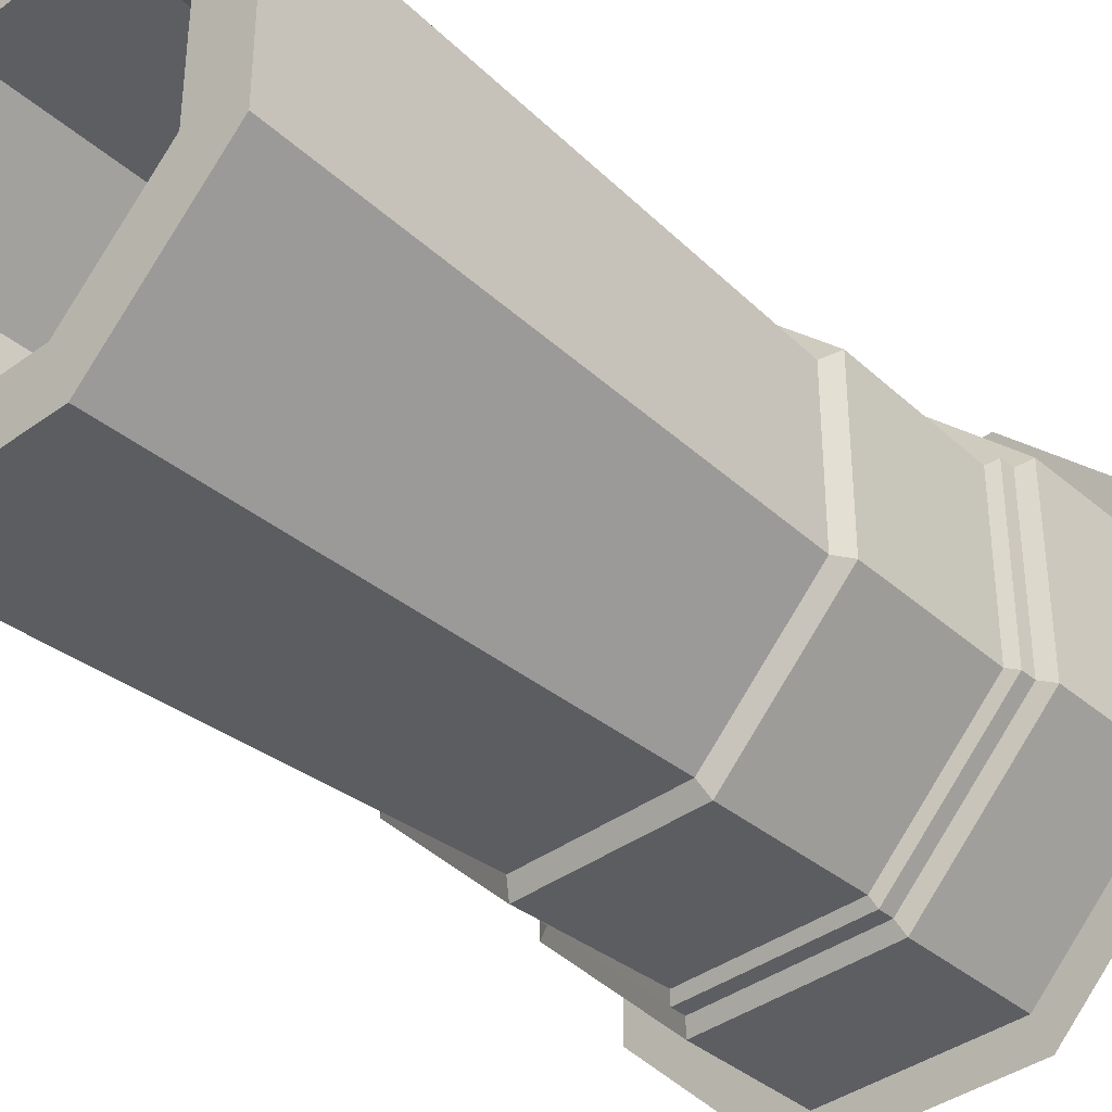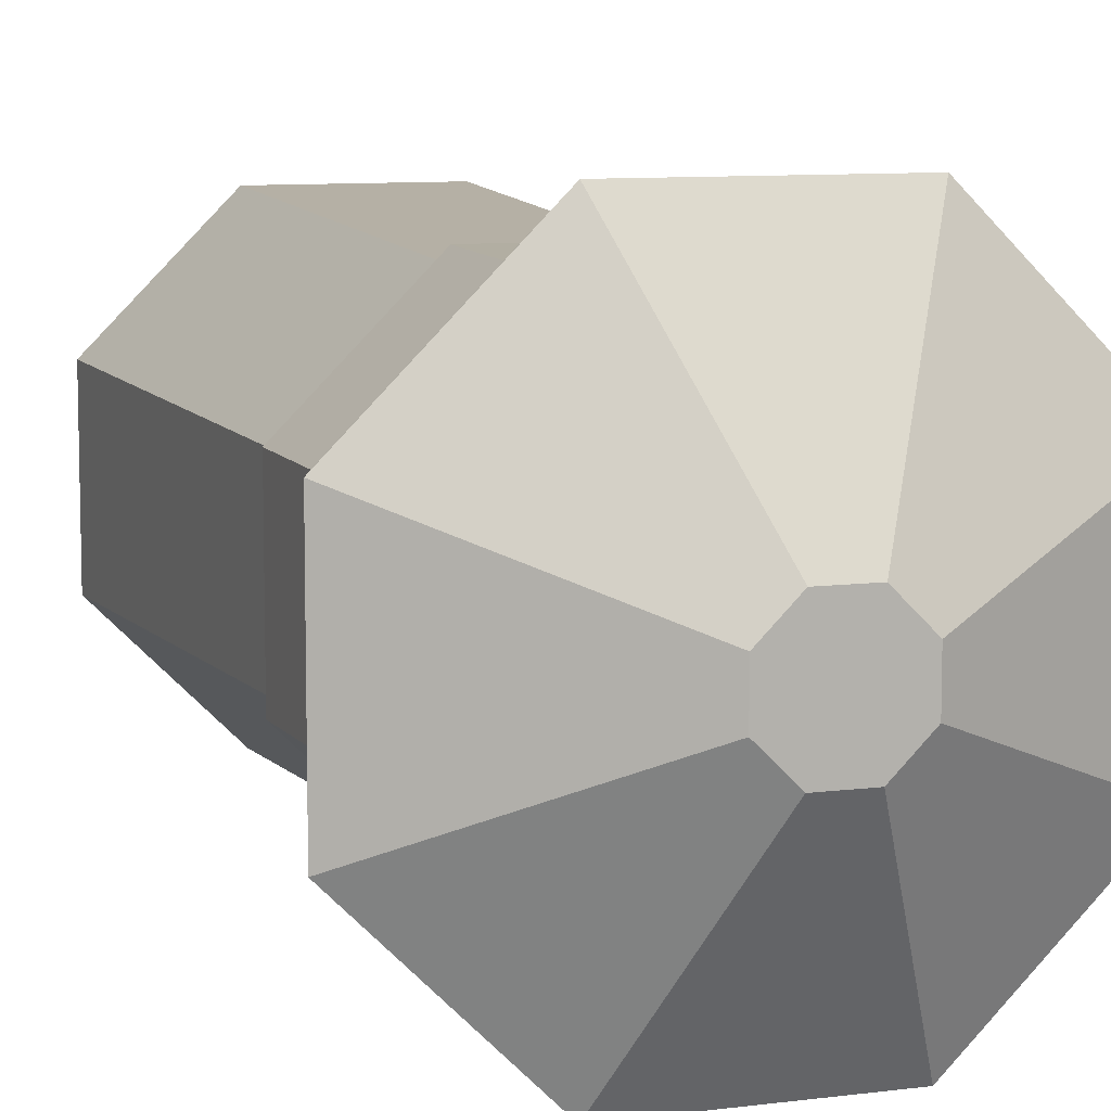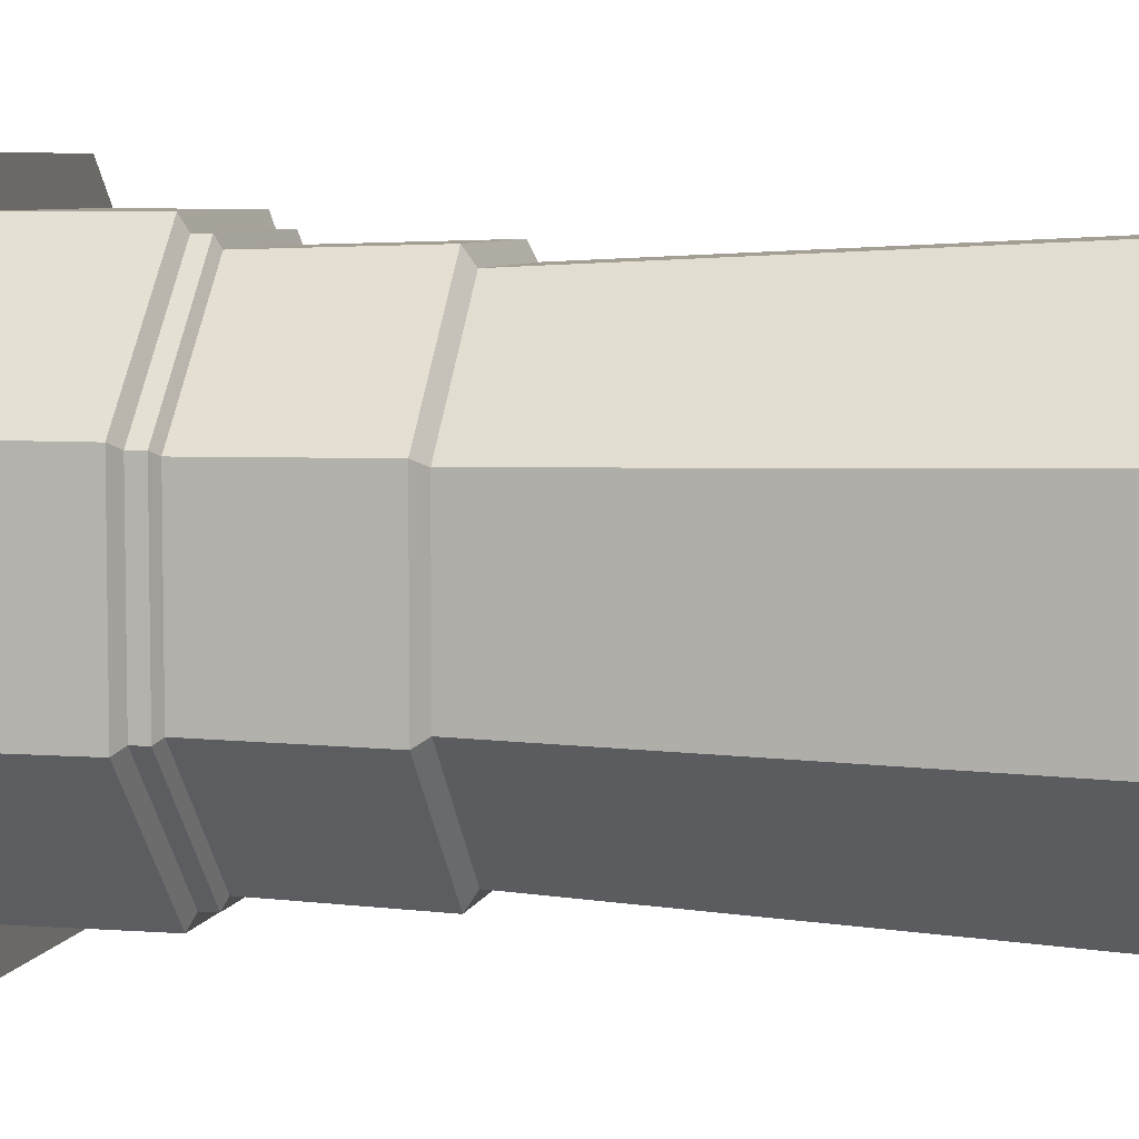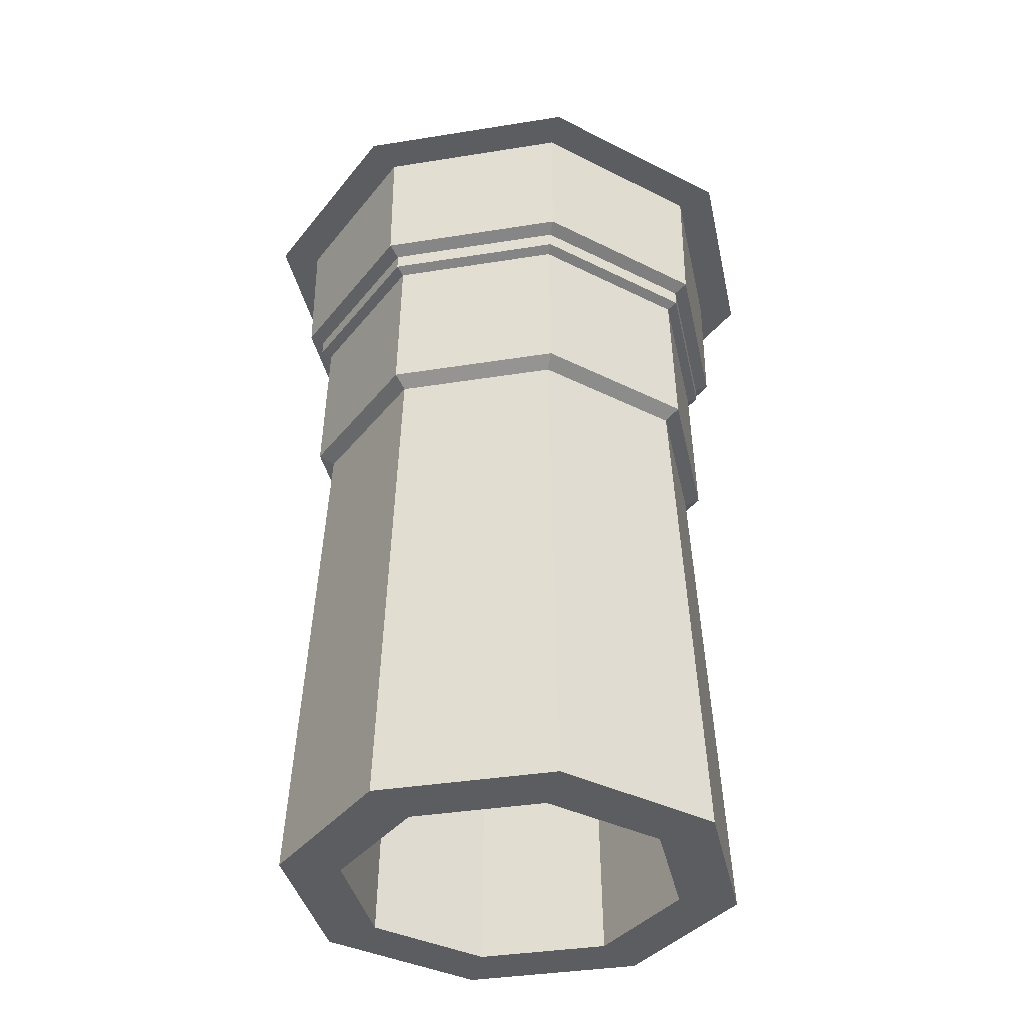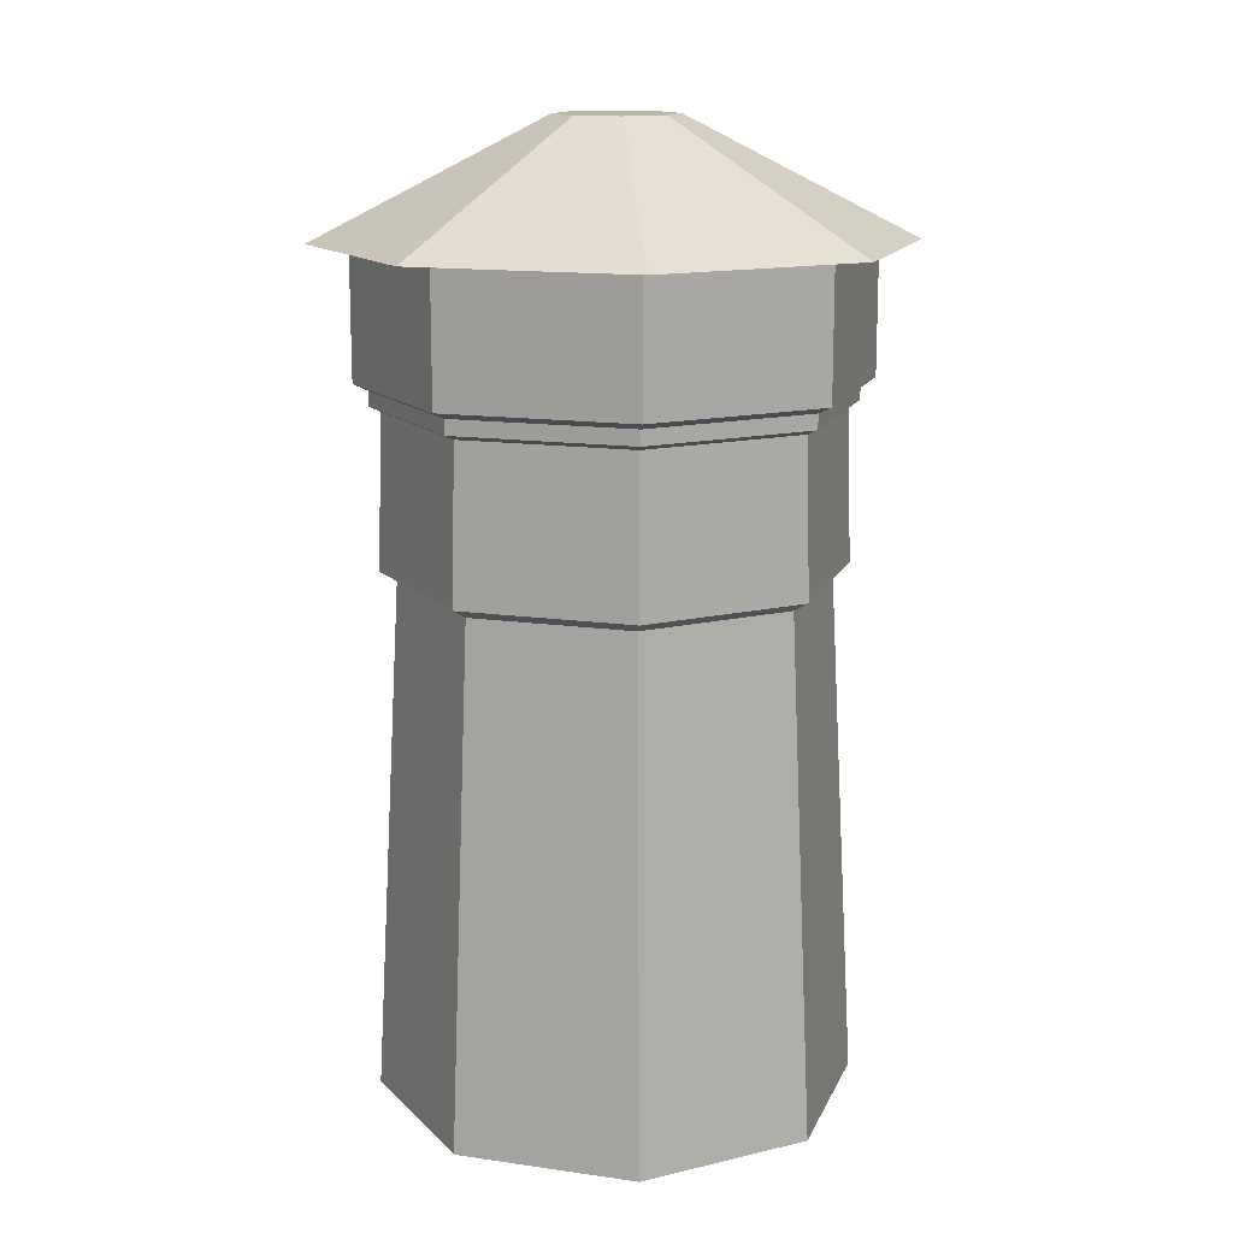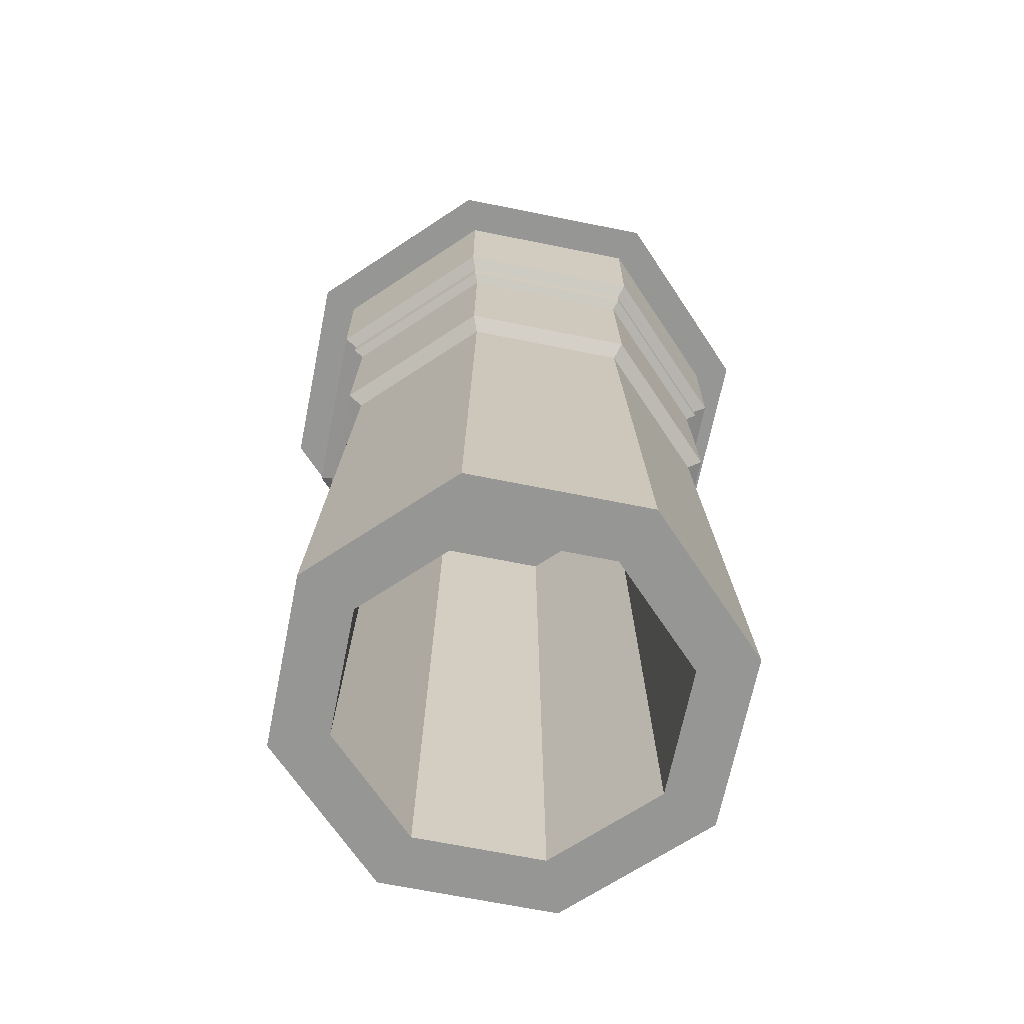
<metadata>
{"format":"obj","ext":"obj","renderer":"f3d","projection":"perspective","resolution":1024,"background":"white","views":[{"elev":-38.2,"azim":42.9,"up":"+Z"},{"elev":9.0,"azim":161.0,"up":"+Z"},{"elev":6.2,"azim":-77.1,"up":"+Z"},{"elev":-36.9,"azim":56.8,"up":"+Y"},{"elev":14.2,"azim":152.5,"up":"+Y"},{"elev":-67.7,"azim":78.6,"up":"+Y"}]}
</metadata>
<code>
o Cube_Cube.001
v -0.7861 0.09449 1.906
v -1.906 0.09449 0.7861
v -1.686 4.566 0.6954
v -0.6954 4.566 1.686
v -1.906 0.09449 -0.7861
v -0.7861 0.09449 -1.906
v -0.6954 4.566 -1.686
v -1.686 4.566 -0.6954
v 1.906 0.09449 0.7861
v 0.7861 0.09449 1.906
v 0.6954 4.566 1.686
v 1.686 4.566 0.6954
v 0.7861 0.09449 -1.906
v 1.906 0.09449 -0.7861
v 1.686 4.566 -0.6954
v 0.6954 4.566 -1.686
v -0.7497 4.648 1.817
v -1.817 4.648 0.7497
v -1.817 4.648 -0.7497
v -0.7497 4.648 -1.817
v 0.7497 4.648 -1.817
v 1.817 4.648 -0.7497
v 1.817 4.648 0.7497
v 0.7497 4.648 1.817
v -0.7337 5.982 1.779
v -1.779 5.982 0.7337
v -1.779 5.982 -0.7337
v -0.7337 5.982 -1.779
v 0.7337 5.982 -1.779
v 1.779 5.982 -0.7337
v 1.779 5.982 0.7337
v 0.7337 5.982 1.779
v -0.7704 6.025 1.868
v -1.868 6.025 0.7704
v -1.868 6.025 -0.7704
v -0.7704 6.025 -1.868
v 0.7704 6.025 -1.868
v 1.868 6.025 -0.7704
v 1.868 6.025 0.7704
v 0.7704 6.025 1.868
v -0.7704 6.155 1.868
v -1.868 6.155 0.7704
v -1.868 6.155 -0.7704
v -0.7704 6.155 -1.868
v 0.7704 6.155 -1.868
v 1.868 6.155 -0.7704
v 1.868 6.155 0.7704
v 0.7704 6.155 1.868
v -0.8186 6.214 1.984
v -1.984 6.214 0.8186
v -1.984 6.214 -0.8186
v -0.8186 6.214 -1.984
v 0.8186 6.214 -1.984
v 1.984 6.214 -0.8186
v 1.984 6.214 0.8186
v 0.8186 6.214 1.984
v -0.8186 7.34 1.984
v -1.984 7.34 0.8186
v -1.984 7.34 -0.8186
v -0.8186 7.34 -1.984
v 0.8186 7.34 -1.984
v 1.984 7.34 -0.8186
v 1.984 7.34 0.8186
v 0.8186 7.34 1.984
v -0.9517 7.34 2.307
v -2.307 7.34 0.9517
v -2.307 7.34 -0.9517
v -0.9517 7.34 -2.307
v 0.9517 7.34 -2.307
v 2.307 7.34 -0.9517
v 2.307 7.34 0.9517
v 0.9517 7.34 2.307
v -0.1995 8.352 0.4836
v -0.4836 8.352 0.1995
v -0.4836 8.352 -0.1995
v -0.1995 8.352 -0.4836
v 0.1995 8.352 -0.4836
v 0.4836 8.352 -0.1995
v 0.4836 8.352 0.1995
v 0.1995 8.352 0.4836
v -1.411 0.09449 0.5821
v -0.5821 0.09449 1.411
v -0.5821 0.09449 -1.411
v -1.411 0.09449 -0.5821
v 1.411 0.09449 -0.5821
v 0.5821 0.09449 -1.411
v 0.5821 0.09449 1.411
v 1.411 0.09449 0.5821
v -1.267 5.911 0.5227
v -0.5227 5.911 1.267
v -0.5227 5.911 -1.267
v -1.267 5.911 -0.5227
v 1.267 5.911 -0.5227
v 0.5227 5.911 -1.267
v 0.5227 5.911 1.267
v 1.267 5.911 0.5227
f 10 11 4 1
f 14 15 12 9
f 16 7 20 21
f 2 3 8 5
f 6 7 16 13
f 1 4 3 2
f 7 6 5 8
f 15 14 13 16
f 11 10 9 12
f 10 1 82 87
f 20 19 27 28
f 11 12 23 24
f 4 11 24 17
f 15 16 21 22
f 7 8 19 20
f 3 4 17 18
f 12 15 22 23
f 8 3 18 19
f 29 28 36 37
f 23 22 30 31
f 19 18 26 27
f 22 21 29 30
f 18 17 25 26
f 21 20 28 29
f 17 24 32 25
f 24 23 31 32
f 38 37 45 46
f 25 32 40 33
f 32 31 39 40
f 28 27 35 36
f 31 30 38 39
f 27 26 34 35
f 30 29 37 38
f 26 25 33 34
f 47 46 54 55
f 34 33 41 42
f 37 36 44 45
f 33 40 48 41
f 40 39 47 48
f 36 35 43 44
f 39 38 46 47
f 35 34 42 43
f 56 55 63 64
f 43 42 50 51
f 46 45 53 54
f 42 41 49 50
f 45 44 52 53
f 41 48 56 49
f 48 47 55 56
f 44 43 51 52
f 64 63 71 72
f 52 51 59 60
f 55 54 62 63
f 51 50 58 59
f 54 53 61 62
f 50 49 57 58
f 53 52 60 61
f 49 56 64 57
f 69 68 76 77
f 60 59 67 68
f 63 62 70 71
f 59 58 66 67
f 62 61 69 70
f 58 57 65 66
f 61 60 68 69
f 57 64 72 65
f 78 77 76 75 74 73 80 79
f 65 72 80 73
f 72 71 79 80
f 68 67 75 76
f 71 70 78 79
f 67 66 74 75
f 70 69 77 78
f 66 65 73 74
f 85 88 96 93
f 6 13 86 83
f 5 6 83 84
f 1 2 81 82
f 14 9 88 85
f 2 5 84 81
f 9 10 87 88
f 13 14 85 86
f 92 91 94 93 96 95 90 89
f 81 84 92 89
f 86 85 93 94
f 82 81 89 90
f 87 82 90 95
f 83 86 94 91
f 88 87 95 96
f 84 83 91 92

</code>
